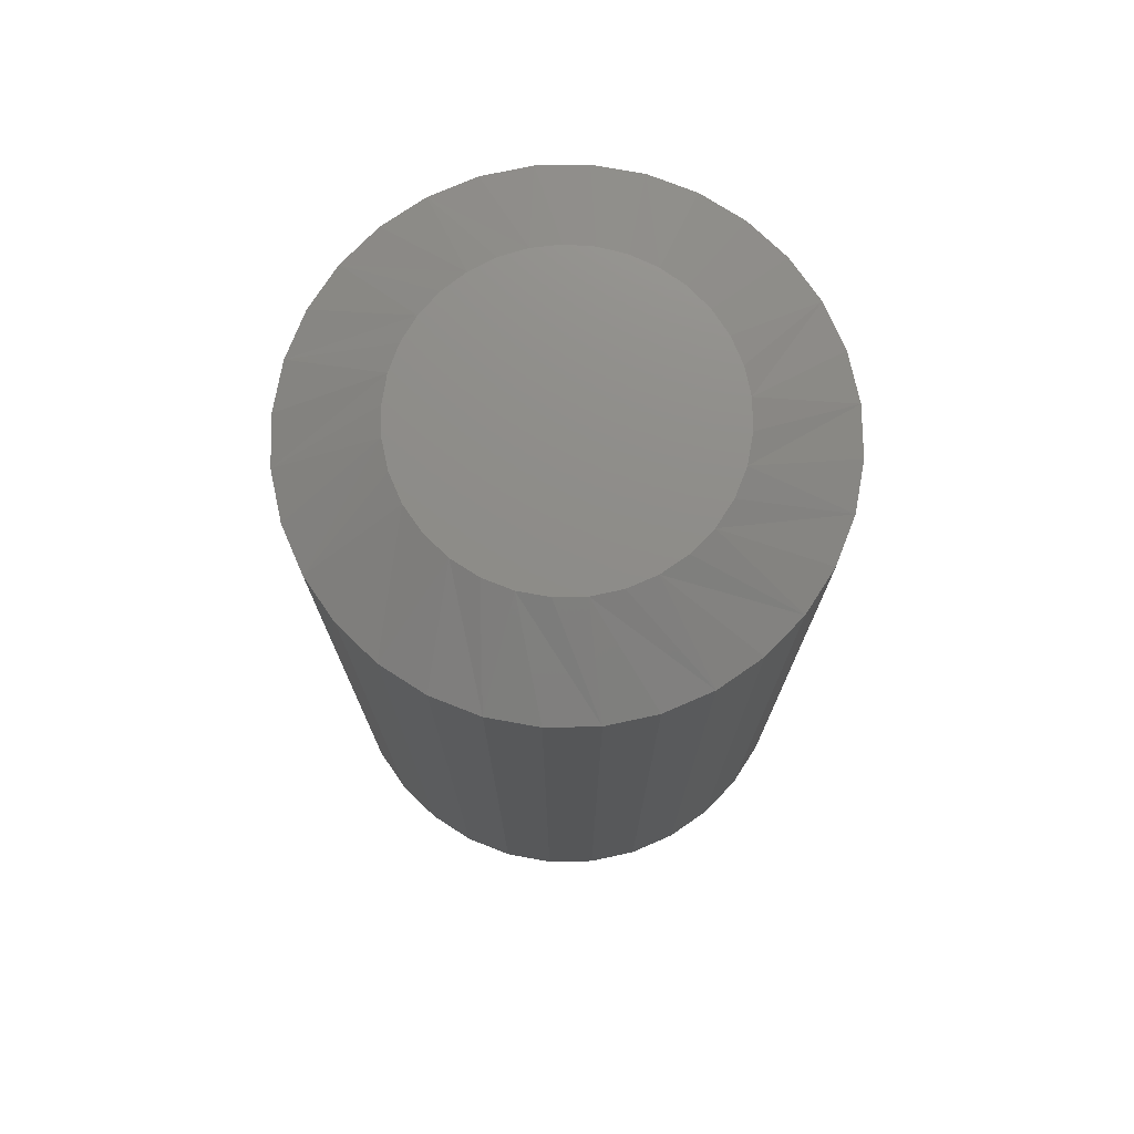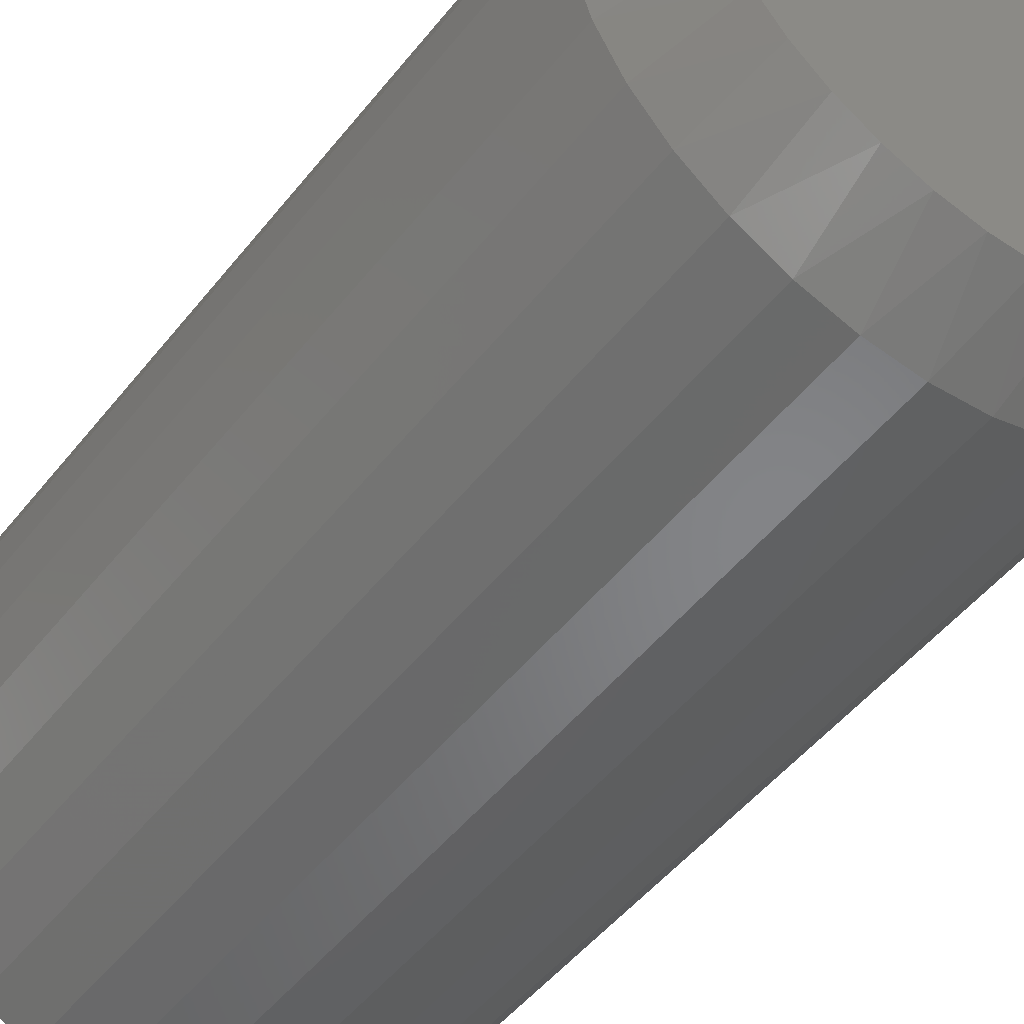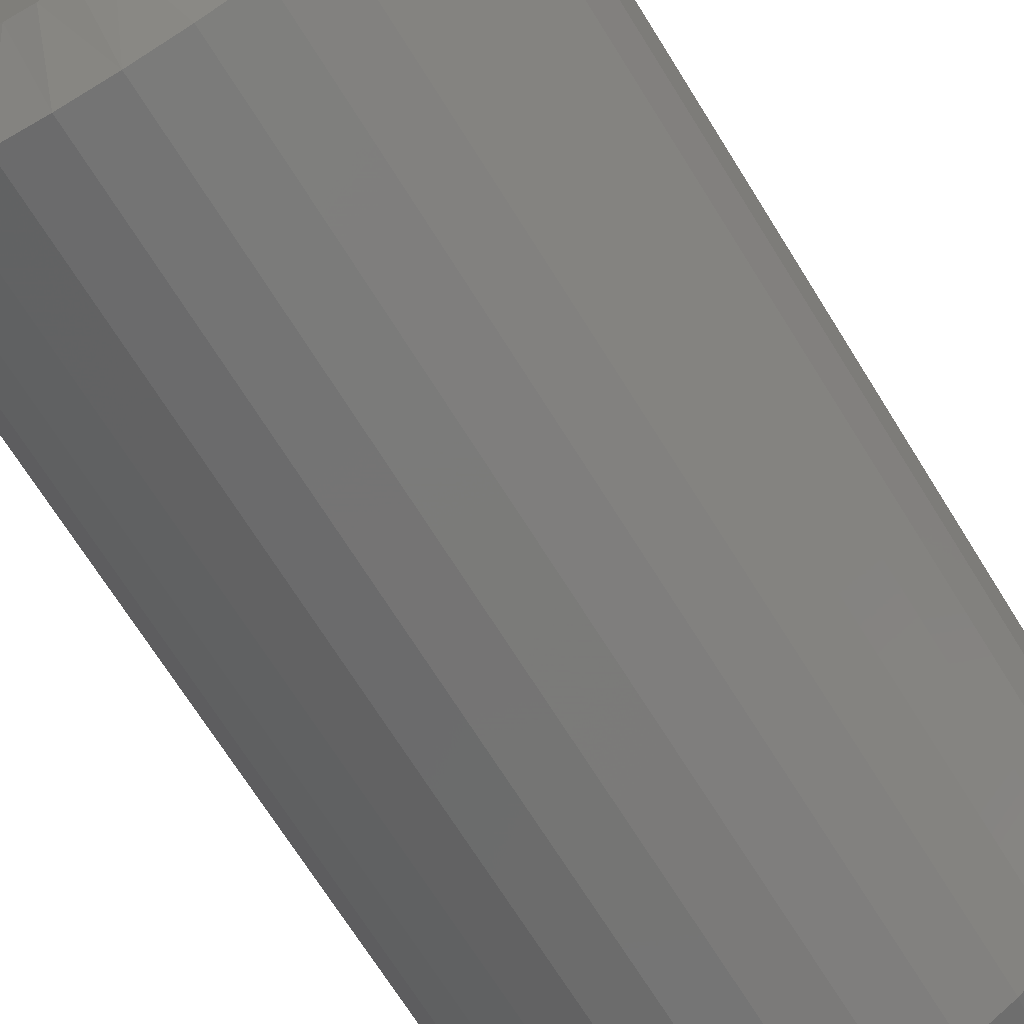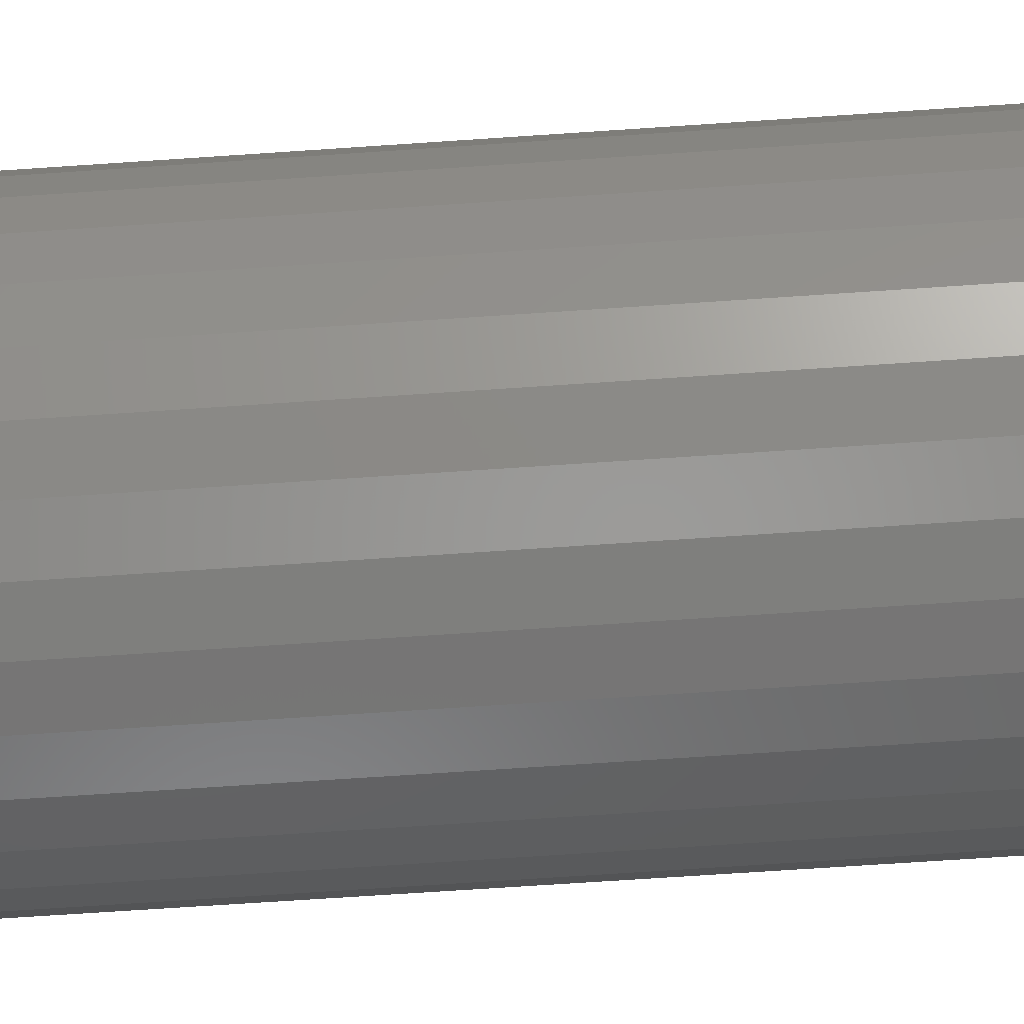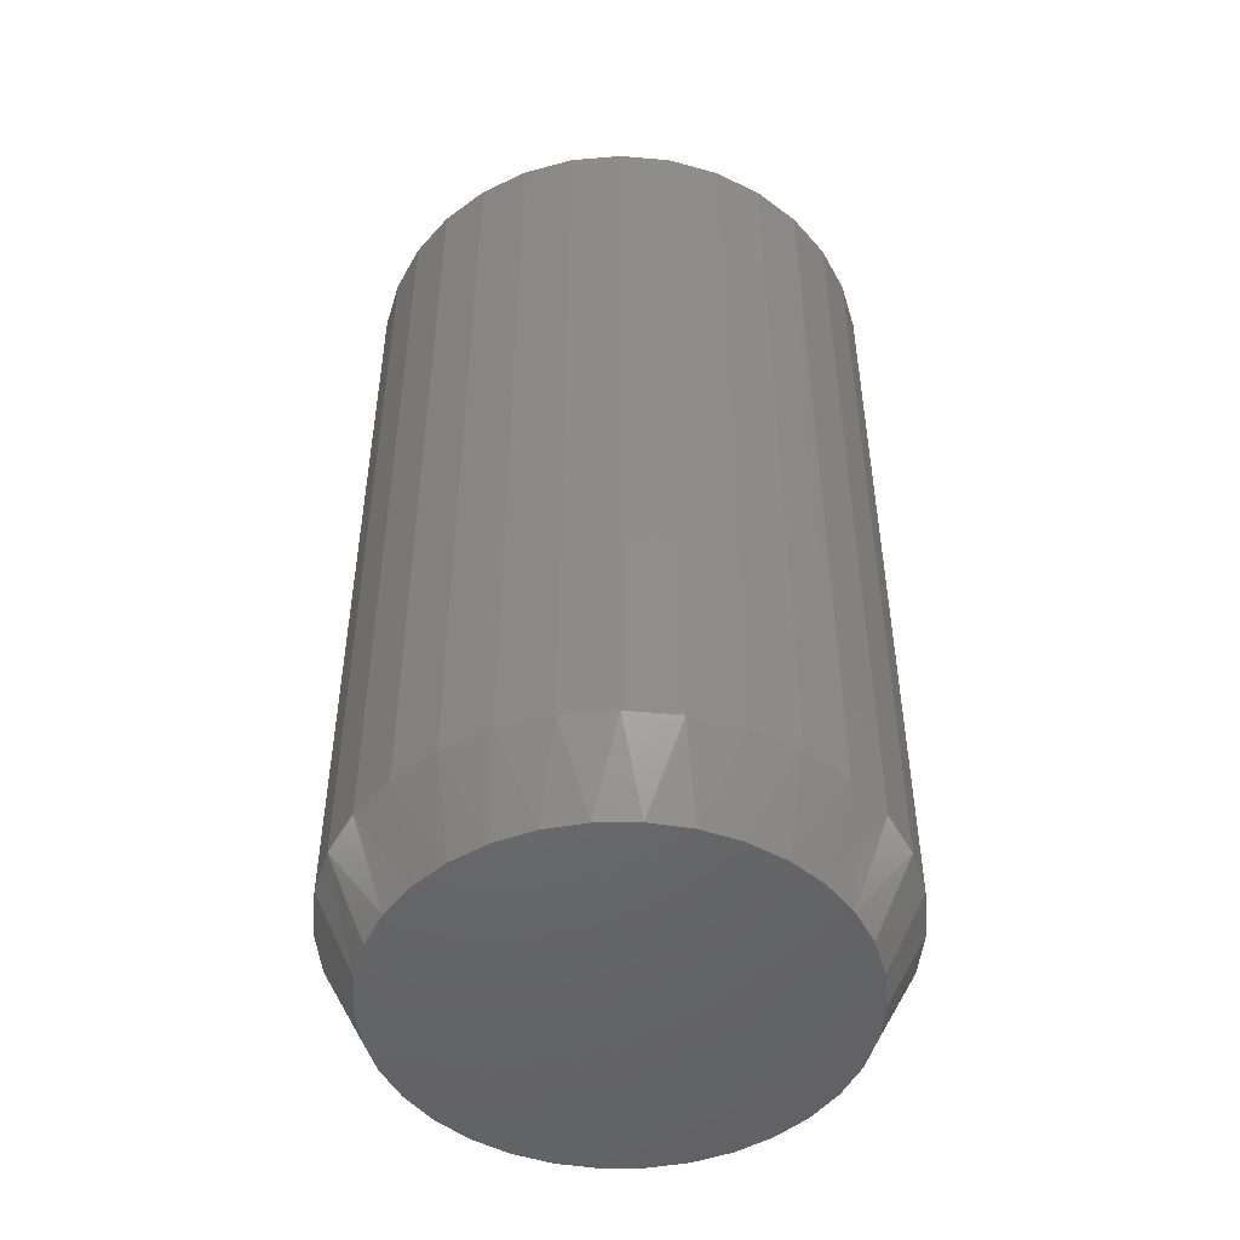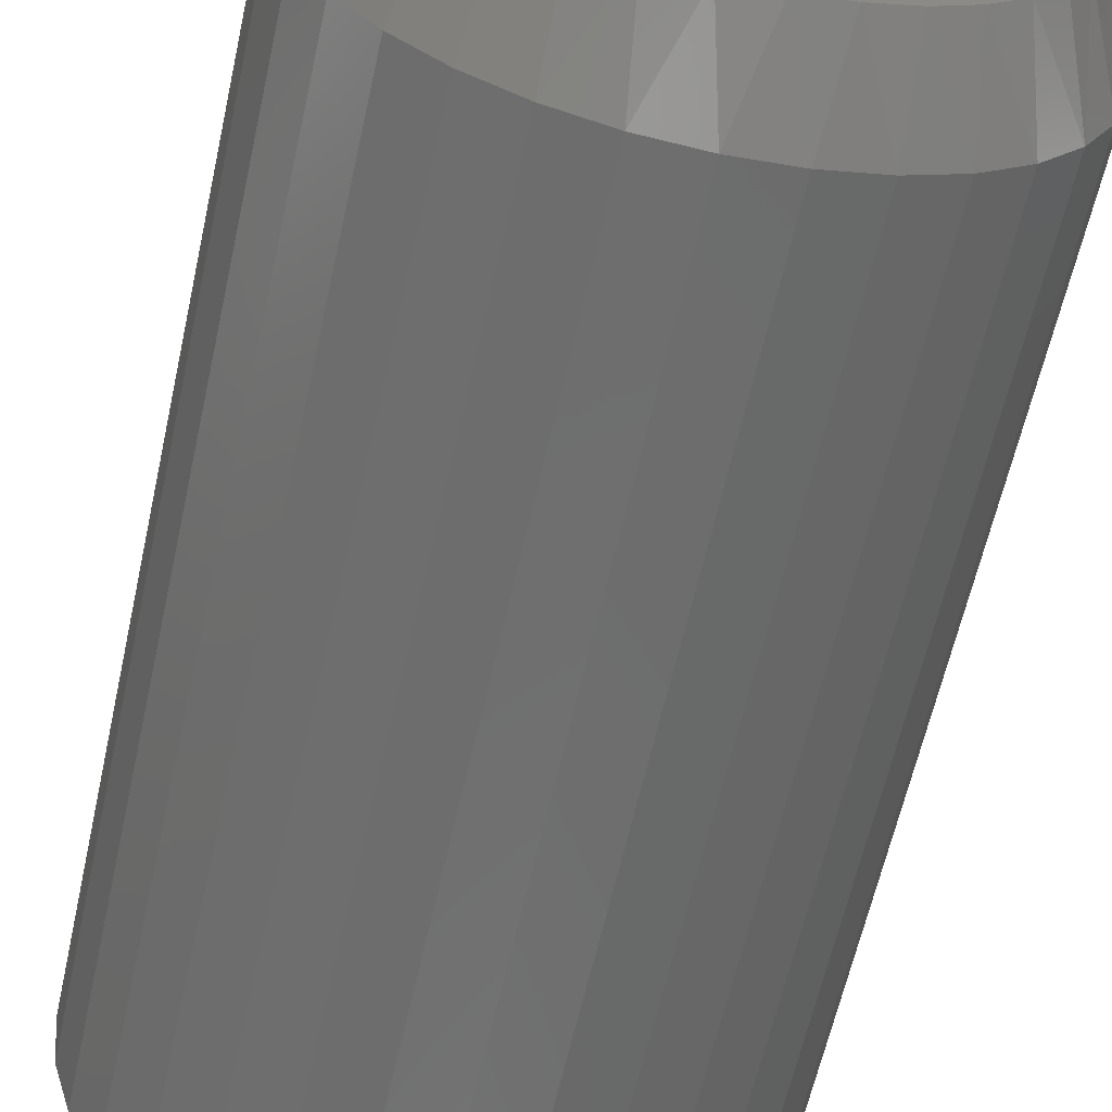
<metadata>
{"format":"stl","ext":"stl","renderer":"f3d","projection":"perspective","resolution":1024,"background":"white","views":[{"elev":74.7,"azim":173.4,"up":"+Z"},{"elev":-49.1,"azim":143.5,"up":"+Y"},{"elev":-70.6,"azim":32.0,"up":"+Y"},{"elev":-73.5,"azim":93.8,"up":"+Y"},{"elev":-48.8,"azim":-168.9,"up":"+Z"},{"elev":-60.1,"azim":167.7,"up":"+Y"}]}
</metadata>
<code>
# stl→obj: 131 verts, 258 faces
v 0.1995 -4.931e-17 0.0625
v 0.1995 -4.931e-17 0.7109
v 0.1956 -0.03927 0.0625
v 0.1956 -0.03927 0.7109
v 0.1842 -0.07704 0.0625
v 0.1842 -0.07704 0.7109
v 0.1656 -0.1118 0.0625
v 0.1656 -0.1118 0.7109
v 0.1405 -0.1424 0.0625
v 0.1405 -0.1424 0.7109
v 0.11 -0.1674 0.0625
v 0.11 -0.1674 0.7109
v 0.07523 -0.186 0.0625
v 0.07523 -0.186 0.7109
v 0.03747 -0.1974 0.0625
v 0.03747 -0.1974 0.7109
v -0.001809 -0.2013 0.0625
v -0.001809 -0.2013 0.7109
v -0.04108 -0.1974 0.0625
v -0.04108 -0.1974 0.7109
v -0.07885 -0.186 0.0625
v -0.07885 -0.186 0.7109
v -0.1137 -0.1674 0.0625
v -0.1137 -0.1674 0.7109
v -0.1442 -0.1424 0.0625
v -0.1442 -0.1424 0.7109
v -0.1692 -0.1118 0.0625
v -0.1692 -0.1118 0.7109
v -0.1878 -0.07704 0.0625
v -0.1878 -0.07704 0.7109
v -0.1993 -0.03927 0.0625
v -0.1993 -0.03927 0.7109
v -0.2031 2.465e-17 0.0625
v -0.2031 2.465e-17 0.7109
v -0.1993 0.03927 0.0625
v -0.1993 0.03927 0.7109
v -0.1878 0.07704 0.0625
v -0.1878 0.07704 0.7109
v -0.1692 0.1118 0.0625
v -0.1692 0.1118 0.7109
v -0.1442 0.1424 0.0625
v -0.1442 0.1424 0.7109
v -0.1137 0.1674 0.0625
v -0.1137 0.1674 0.7109
v -0.07885 0.186 0.0625
v -0.07885 0.186 0.7109
v -0.04108 0.1974 0.0625
v -0.04108 0.1974 0.7109
v -0.001809 0.2013 0.0625
v -0.001809 0.2013 0.7109
v 0.03747 0.1974 0.0625
v 0.03747 0.1974 0.7109
v 0.07523 0.186 0.0625
v 0.07523 0.186 0.7109
v 0.11 0.1674 0.0625
v 0.11 0.1674 0.7109
v 0.1405 0.1424 0.0625
v 0.1405 0.1424 0.7109
v 0.1656 0.1118 0.0625
v 0.1656 0.1118 0.7109
v 0.1842 0.07704 0.0625
v 0.1842 0.07704 0.7109
v 0.1956 0.03927 0.0625
v 0.1956 0.03927 0.7109
v -0.02584 0.1208 0.75
v 0.02222 0.1208 0.75
v -0.001809 0.1232 0.75
v -0.04895 0.1138 0.75
v 0.04533 0.1138 0.75
v -0.07025 0.1024 0.75
v 0.06663 0.1024 0.75
v 0.0531 -0.1103 0.75
v -0.03552 -0.1185 0.75
v 0.0319 -0.1185 0.75
v -0.01318 -0.1227 0.75
v 0.009557 -0.1227 0.75
v 0.0853 0.08711 0.75
v -0.08892 0.08711 0.75
v 0.1006 0.06844 0.75
v -0.1042 0.06844 0.75
v 0.112 0.04714 0.75
v -0.1156 0.04714 0.75
v 0.119 0.02403 0.75
v -0.1226 0.02403 0.75
v 0.1214 9.853e-17 0.75
v -0.125 3.548e-07 0.75
v 0.1193 -0.02264 0.75
v -0.1229 -0.02264 0.75
v 0.1131 -0.0445 0.75
v -0.1167 -0.0445 0.75
v 0.1029 -0.06485 0.75
v -0.1065 -0.06485 0.75
v 0.08923 -0.08299 0.75
v -0.09285 -0.08299 0.75
v 0.07243 -0.09831 0.75
v -0.07605 -0.09831 0.75
v -0.05672 -0.1103 0.75
v -0.04835 0.1636 0
v -0.0175 0.1693 0
v 0.01388 0.1693 0
v 0.04473 0.1636 0
v -0.07762 0.1522 0
v 0.074 0.1522 0
v 0.04473 -0.1636 0
v -0.04835 -0.1636 0
v 0.074 -0.1522 0
v -0.0175 -0.1693 0
v 0.01388 -0.1693 0
v -0.07761 -0.1522 0
v -0.1043 -0.1357 0
v 0.1007 -0.1357 0
v -0.1275 -0.1146 0
v 0.1239 -0.1146 0
v -0.1464 -0.08953 0
v 0.1428 -0.08953 0
v -0.1604 -0.06143 0
v 0.1568 -0.06143 0
v -0.169 -0.03125 0
v 0.1654 -0.03125 0
v -0.1719 -1.788e-06 0
v 0.1683 1.555e-16 0
v -0.169 0.03125 0
v 0.1654 0.03125 0
v -0.1604 0.06143 0
v 0.1568 0.06144 0
v -0.1464 0.08953 0
v 0.1428 0.08953 0
v -0.1275 0.1146 0
v 0.1239 0.1146 0
v -0.1043 0.1357 0
v 0.1007 0.1357 0
f 1 2 3
f 3 2 4
f 3 4 5
f 5 4 6
f 5 6 7
f 7 6 8
f 7 8 9
f 9 8 10
f 9 10 11
f 11 10 12
f 11 12 13
f 13 12 14
f 13 14 15
f 15 14 16
f 15 16 17
f 17 16 18
f 17 18 19
f 19 18 20
f 19 20 21
f 21 20 22
f 21 22 23
f 23 22 24
f 23 24 25
f 25 24 26
f 25 26 27
f 27 26 28
f 27 28 29
f 29 28 30
f 29 30 31
f 31 30 32
f 31 32 33
f 33 32 34
f 33 34 35
f 35 34 36
f 35 36 37
f 37 36 38
f 37 38 39
f 39 38 40
f 39 40 41
f 41 40 42
f 41 42 43
f 43 42 44
f 43 44 45
f 45 44 46
f 45 46 47
f 47 46 48
f 47 48 49
f 49 48 50
f 49 50 51
f 51 50 52
f 51 52 53
f 53 52 54
f 53 54 55
f 55 54 56
f 55 56 57
f 57 56 58
f 57 58 59
f 59 58 60
f 59 60 61
f 61 60 62
f 61 62 63
f 63 62 64
f 63 64 1
f 1 64 2
f 65 66 67
f 66 65 68
f 66 68 69
f 69 68 70
f 69 70 71
f 72 73 74
f 74 73 75
f 74 75 76
f 71 70 77
f 77 70 78
f 77 78 79
f 79 78 80
f 79 80 81
f 81 80 82
f 81 82 83
f 83 82 84
f 83 84 85
f 85 84 86
f 85 86 87
f 87 86 88
f 87 88 89
f 89 88 90
f 89 90 91
f 91 90 92
f 91 92 93
f 93 92 94
f 93 94 95
f 95 94 96
f 95 96 72
f 72 96 97
f 72 97 73
f 82 38 36
f 2 64 85
f 81 62 60
f 77 58 56
f 69 54 52
f 67 50 48
f 68 46 44
f 78 42 40
f 86 84 34
f 34 84 82
f 34 82 36
f 81 83 62
f 62 83 85
f 62 85 64
f 77 79 58
f 58 79 81
f 58 81 60
f 69 71 54
f 54 71 77
f 54 77 56
f 67 66 50
f 50 66 69
f 50 69 52
f 68 65 46
f 46 65 67
f 46 67 48
f 78 70 42
f 42 70 68
f 42 68 44
f 82 80 38
f 38 80 78
f 38 78 40
f 16 14 76
f 76 18 16
f 12 10 72
f 72 14 12
f 74 14 72
f 8 6 93
f 93 10 8
f 95 10 93
f 89 6 4
f 91 6 89
f 74 76 14
f 95 72 10
f 91 93 6
f 2 85 87
f 2 87 89
f 2 89 4
f 88 30 90
f 90 30 28
f 90 28 92
f 92 28 26
f 92 26 94
f 26 24 94
f 94 24 96
f 24 22 96
f 96 22 97
f 76 75 18
f 18 75 73
f 18 73 20
f 20 73 97
f 20 97 22
f 34 32 86
f 86 32 30
f 86 30 88
f 98 99 100
f 101 98 100
f 102 98 101
f 103 102 101
f 104 105 106
f 107 105 104
f 108 107 104
f 105 109 106
f 106 109 110
f 106 110 111
f 111 110 112
f 111 112 113
f 113 112 114
f 113 114 115
f 115 114 116
f 115 116 117
f 117 116 118
f 117 118 119
f 119 118 120
f 119 120 121
f 121 120 122
f 121 122 123
f 123 122 124
f 123 124 125
f 125 124 126
f 125 126 127
f 127 126 128
f 127 128 129
f 129 128 130
f 129 130 131
f 131 130 102
f 131 102 103
f 129 57 59
f 131 55 57
f 131 57 129
f 103 53 55
f 103 55 131
f 101 51 53
f 101 53 103
f 100 49 51
f 100 51 101
f 47 99 98
f 47 49 99
f 99 49 100
f 45 98 102
f 45 47 98
f 43 102 130
f 43 45 102
f 130 128 41
f 41 43 130
f 39 41 128
f 1 121 63
f 63 121 123
f 63 123 61
f 61 123 125
f 61 125 59
f 59 125 127
f 59 127 129
f 120 33 122
f 122 33 35
f 122 35 124
f 124 35 37
f 124 37 126
f 126 37 39
f 126 39 128
f 112 25 27
f 110 23 25
f 110 25 112
f 109 21 23
f 109 23 110
f 105 19 21
f 105 21 109
f 107 17 19
f 107 19 105
f 15 108 104
f 15 17 108
f 108 17 107
f 13 104 106
f 13 15 104
f 11 106 111
f 11 13 106
f 111 113 9
f 9 11 111
f 7 9 113
f 33 120 31
f 31 120 118
f 31 118 29
f 29 118 116
f 29 116 27
f 27 116 114
f 27 114 112
f 121 1 119
f 119 1 3
f 119 3 117
f 117 3 5
f 117 5 115
f 115 5 7
f 115 7 113

</code>
